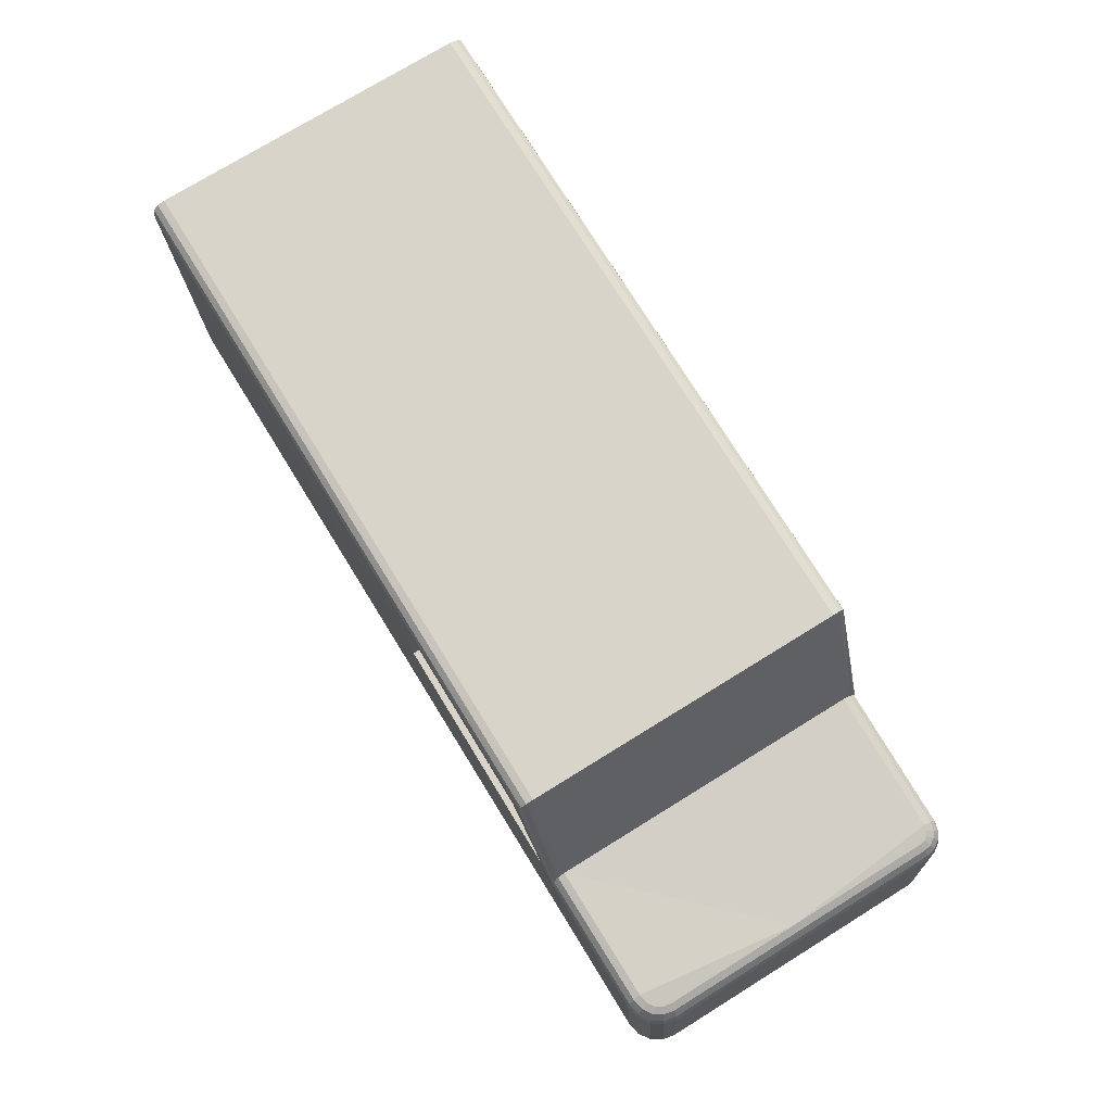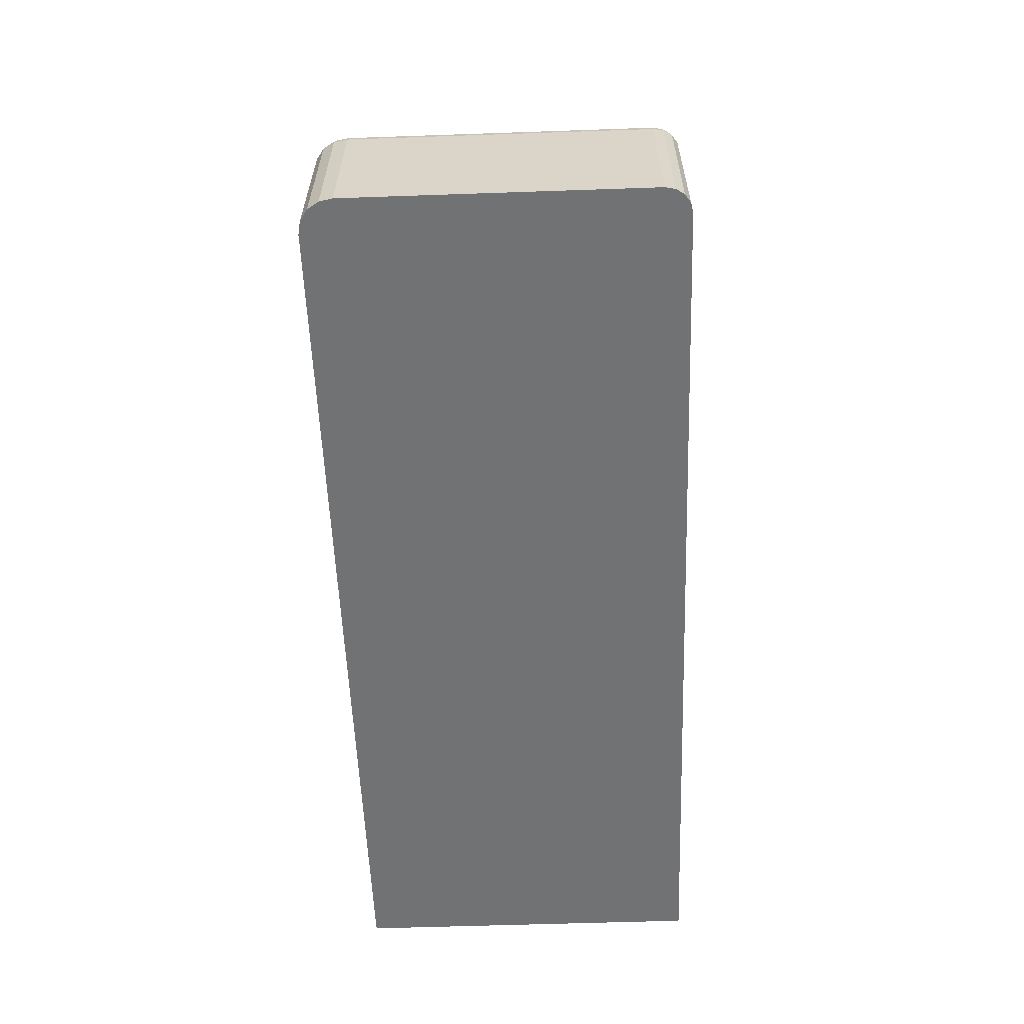
<metadata>
{"format":"obj","ext":"obj","renderer":"f3d","projection":"perspective","resolution":1024,"background":"white","views":[{"elev":75.1,"azim":58.3,"up":"+Y"},{"elev":-55.4,"azim":92.1,"up":"+Y"}]}
</metadata>
<code>
v 0.8862 0.1342 -1
v 0.8565 0.1595 0.9999
v -3.271 0.1595 1
v -3.296 0.1342 -0.9998
v 1 0.0372 0
v 1.868 0.0372 0
v -3.393 2.037 -0
v -3.393 0.0372 -0
v -3.271 1.037 1
v -3.296 1.037 -0.9999
v -3.393 2.037 -0
v -3.393 1.787 0.5
v -3.393 0.0372 -0.5
v -3.271 1.537 1
v -3.296 1.537 -0.9999
v -3.393 2.037 -0.5
v -3.393 0.0372 0.5
v -3.271 0.5372 1
v -3.296 0.5372 -0.9999
v -3.393 2.037 0.5
v -3.393 1.537 -0.75
v -3.393 1.787 -0.5
v -3.393 0.5372 -0.75
v -3.393 0.1622 -0.5
v -3.393 0.1622 0.5
v -3.393 0.1622 -0
v -3.393 1.037 -0.75
v -3.393 1.787 -0
v -3.393 0.0372 -0.75
v -3.271 1.787 1
v -3.296 1.787 -0.9999
v -3.393 2.037 -0.75
v -3.393 0.0372 0.25
v -3.271 0.7872 1
v -3.296 0.7872 -0.9999
v -3.393 2.037 0.25
v -3.393 1.787 -0
v -3.393 1.537 0.75
v -3.393 1.037 -0.75
v -1.753 0.1622 0
v -3.393 0.0372 -0.25
v -3.271 1.287 1
v -3.296 1.287 -0.9999
v -3.393 2.037 -0.25
v -3.393 0.0372 0.75
v -3.271 0.2872 1
v -3.296 0.2872 -0.9999
v -3.393 2.037 0.75
v -3.393 1.037 0.75
v -1.753 0.1622 0.5
v -3.393 0.5372 0.75
v -3.393 0.5372 -0.75
v -1.753 0.1622 -0.5
v -3.393 1.787 -0.5
v -3.393 0.5372 0.75
v -3.393 1.537 -0.75
v -1.753 0.5372 -0.75
v -3.393 1.787 0.5
v -3.393 1.537 0.75
v -3.393 1.287 0.75
v -3.393 1.787 0.25
v -1.753 1.787 -0.5
v -3.393 1.287 -0.75
v -3.393 1.787 -0.75
v -3.393 1.037 0.75
v -3.393 0.2872 -0.75
v -3.393 0.7872 -0.75
v -3.393 0.2872 0.75
v -3.393 0.7872 0.75
v -1.753 1.537 -0.75
v -3.393 1.787 -0.25
v -3.393 1.787 0.75
v -3.393 0.0372 0.125
v -3.393 0.0372 -0.375
v -3.393 0.0372 0.625
v -3.393 0.0372 -0.625
v -3.393 0.0372 0.375
v -3.393 0.0372 -0.125
v -3.393 0.1622 -0
v -3.393 0.1622 0.5
v -3.393 0.1622 -0.5
v -3.393 0.1622 -0.25
v -3.393 0.1622 -0.75
v -3.393 0.1622 0.75
v -3.393 0.1622 0.25
v -1.753 1.537 0.75
v -1.753 1.037 0.75
v -3.393 0.1622 0.375
v -3.393 0.1622 0.125
v -3.393 0.1622 0.625
v -3.393 0.1622 -0.625
v -3.393 0.1622 -0.125
v -3.393 0.1622 -0.375
v 1.722 0.0372 -1
v 1.868 0.0372 -0.854
v 1.778 0.0372 -0.9889
v 1.825 0.0372 -0.9572
v 1.857 0.0372 -0.9099
v 1.868 0.0372 0.8074
v 1.675 0.0372 1
v 1.854 0.0372 0.8811
v 1.812 0.0372 0.9436
v 1.749 0.0372 0.9853
v -3.271 1.832 1
v -3.393 2.037 0.9175
v -3.393 2.037 0.9175
v -3.393 1.996 0.9889
v -3.393 2.026 0.9587
v -3.393 2.037 -0.9175
v -3.296 1.858 -0.9999
v -3.393 2.037 -0.9175
v -3.393 2.026 -0.9587
v -3.393 1.996 -0.9889
v 0.7992 1.236 -0.8563
v 0.7378 1.237 -0.9904
v 0.8194 1.174 -0.9483
v 0.8247 1.137 -0.9788
v 0.7132 1.24 1.01
v 0.7992 1.236 0.8761
v 0.8247 1.137 0.999
v 0.8194 1.174 0.9692
v 0.4202 1.858 -0.9989
v 0.5122 1.989 -0.8656
v 0.49 1.996 -0.9883
v 0.4929 2.026 -0.9586
v 0.403 1.832 1.001
v 0.5122 1.989 0.8668
v 0.49 1.996 0.9896
v 0.4929 2.026 0.9589
v 1.71 1.061 0
v 1.797 0.9374 0
v 1.751 1.036 0
v 1.783 0.9905 0
v 1.71 1.061 -0.8453
v 1.797 0.9374 -0.854
v 1.751 1.036 -0.8496
v 1.783 0.9905 -0.8528
v 1.633 1.085 -0.9158
v 1.647 0.9828 -0.9985
v 1.637 1.07 -0.9571
v 1.642 1.033 -0.9874
v 1.704 1.063 -0.8755
v 1.786 0.9408 -0.9098
v 1.742 1.038 -0.8926
v 1.772 0.9937 -0.9052
v 1.691 1.067 -0.895
v 1.753 0.9507 -0.9568
v 1.719 1.045 -0.9259
v 1.742 1.003 -0.9485
v 1.668 1.074 -0.9093
v 1.704 0.9654 -0.988
v 1.683 1.056 -0.9486
v 1.697 1.016 -0.9774
v 1.583 1.1 0.9197
v 1.599 0.9973 1.002
v 1.588 1.085 0.9609
v 1.594 1.048 0.991
v 1.71 1.061 0.7987
v 1.797 0.9374 0.8074
v 1.751 1.036 0.803
v 1.783 0.9905 0.8062
v 1.637 1.083 0.9087
v 1.675 0.9743 0.9865
v 1.653 1.065 0.9476
v 1.667 1.025 0.9761
v 1.676 1.072 0.8831
v 1.739 0.9549 0.9441
v 1.705 1.05 0.9137
v 1.728 1.007 0.936
v 1.7 1.064 0.8473
v 1.782 0.9419 0.8812
v 1.738 1.04 0.8643
v 1.768 0.9948 0.8767
v -3.393 1.037 0.75
v -3.393 0.5372 0.75
v -3.393 1.537 0.75
v -3.393 1.787 -0
v -3.393 1.037 -0.75
v -3.393 0.1622 -0
v -3.393 0.1622 0.5
v -3.393 0.1622 -0.5
v -3.393 0.5372 -0.75
v -3.393 1.787 -0.5
v -3.393 1.537 -0.75
v -3.393 1.787 0.5
v -3.393 1.287 0.75
v -3.393 1.787 0.25
v -3.393 1.287 -0.75
v -3.393 1.787 -0.75
v -3.393 0.1622 -0.25
v -3.393 0.2872 -0.75
v -3.393 0.1622 -0.75
v -3.393 0.7872 -0.75
v -3.393 0.2872 0.75
v -3.393 0.1622 0.75
v -3.393 0.1622 0.25
v -3.393 0.7872 0.75
v -3.393 1.787 -0.25
v -3.393 1.787 0.75
v -3.393 0.1622 0.375
v -3.393 0.1622 0.125
v -3.393 0.1622 0.625
v -3.393 0.1622 -0.625
v -3.393 0.1622 -0.125
v -3.393 0.1622 -0.375
v -3.393 1.287 0.75
v -1.753 1.287 0.75
v -3.393 1.787 0.25
v -3.393 1.287 -0.75
v -3.393 1.787 -0.75
v -3.393 0.1622 -0.25
v -3.393 0.2872 -0.75
v -3.393 0.1622 -0.75
v -3.393 0.7872 -0.75
v -3.393 0.2872 0.75
v -3.393 0.1622 0.75
v -1.753 1.787 0
v -1.753 1.787 0.25
v -3.393 0.1622 0.25
v -1.753 1.787 0.5
v -3.393 0.7872 0.75
v -3.393 1.787 -0.25
v -3.393 1.787 0.75
v -3.393 0.1622 0.375
v -3.393 0.1622 0.125
v -3.393 0.1622 0.625
v -3.393 0.1622 -0.625
v -3.393 0.1622 -0.125
v -3.393 0.1622 -0.375
v -1.174 1.787 0.5
v -1.174 1.537 -0.75
v -1.174 1.787 -0.5
v -3.393 1.787 0.5
v -3.393 1.787 0.25
v -3.393 1.787 -0
v -1.174 0.5372 -0.75
v -1.174 0.1622 -0.5
v -1.174 0.1622 0.5
v -1.174 0.1622 0
v -1.174 1.037 -0.75
v -3.393 1.287 0.75
v -3.393 1.037 0.75
v -3.393 1.537 0.75
v -1.174 1.787 0
v -1.174 1.537 0.75
v -1.174 1.537 0.25
v -1.174 1.537 0.5
v -3.393 1.537 -0.75
v -1.174 1.287 0.5
v -1.174 1.537 -0.25
v -3.393 1.787 -0.5
v -1.174 1.537 -0.5
v -1.174 1.287 -0.5
v -1.174 0.5372 -0.25
v -3.393 0.5372 -0.75
v -3.393 0.1622 -0.5
v -1.174 0.5372 -0.5
v -1.174 0.2872 -0.5
v -1.174 0.7872 -0.5
v -1.174 0.5372 0.75
v -3.393 0.1622 0.5
v -1.174 0.5372 0.25
v -1.174 0.5372 0.5
v -1.174 0.2872 0.5
v -3.393 0.1622 -0
v -1.174 0.7872 0.5
v -3.393 1.037 -0.75
v -1.174 1.037 0.5
v -3.393 0.5372 0.75
v -3.393 1.287 -0.75
v -3.393 1.787 -0.75
v -1.174 1.037 0.75
v -3.393 0.1622 -0.25
v -1.174 1.037 -0.5
v -1.174 1.037 -0.25
v -3.393 0.2872 -0.75
v -3.393 0.1622 -0.75
v -1.174 0.5372 0
v -3.393 0.7872 -0.75
v -3.393 0.2872 0.75
v -3.393 0.1622 0.75
v -1.174 0.2872 0
v -1.174 1.537 0
v -3.393 0.1622 0.25
v -1.174 1.287 0
v -1.174 1.037 0.25
v -1.174 1.037 0
v -3.393 0.7872 0.75
v -1.174 0.7872 0
v -3.393 1.787 -0.25
v -3.393 1.787 0.75
v -3.393 0.1622 0.375
v -3.393 0.1622 0.125
v -3.393 0.1622 0.625
v -3.393 0.1622 -0.625
v -3.393 0.1622 -0.125
v -3.393 0.1622 -0.375
v -1.753 1.037 -0.75
v -1.753 0.5372 0.75
v -1.753 1.287 -0.75
v -1.753 1.787 -0.75
v -1.753 0.1622 -0.25
v -1.753 0.2872 -0.75
v -1.753 0.1622 -0.75
v -1.753 0.7872 -0.75
v -1.753 0.2872 0.75
v -1.753 0.1622 0.75
v -1.753 0.1622 0.25
v -1.753 0.7872 0.75
v -1.753 1.787 -0.25
v -1.753 1.787 0.75
v -1.753 0.1622 0.375
v -1.753 0.1622 0.125
v -1.753 0.1622 0.625
v -1.753 0.1622 -0.625
v -1.753 0.1622 -0.125
v -1.753 0.1622 -0.375
v -1.174 1.287 0.75
v -1.174 1.287 0.25
v -1.174 1.787 0.25
v -1.174 1.287 -0.25
v -1.174 1.287 -0.75
v -1.174 1.787 -0.75
v -1.174 0.2872 -0.25
v -1.174 0.1622 -0.25
v -1.174 0.2872 -0.375
v -1.174 0.2872 -0.125
v -1.174 0.2872 -0.75
v -1.174 0.1622 -0.75
v -1.174 0.2872 -0.625
v -1.174 0.7872 -0.75
v -1.174 0.2872 0.75
v -1.174 0.1622 0.75
v -1.174 0.2872 0.625
v -1.174 0.2872 0.25
v -1.174 0.1622 0.25
v -1.174 0.2872 0.125
v -1.174 0.2872 0.375
v -1.174 0.7872 0.25
v -1.174 0.7872 0.75
v -1.174 0.7872 -0.25
v -1.174 1.787 -0.25
v -1.174 1.787 0.75
v -1.174 0.1622 0.375
v -1.174 0.1622 0.125
v -1.174 0.1622 0.625
v -1.174 0.1622 -0.625
v -1.174 0.1622 -0.125
v -1.174 0.1622 -0.375
v 1 0.0372 -1
v -3.393 0.0372 -1
v -3.393 0.7872 -1
v -3.393 1.037 -1
v -3.393 1.287 -1
v -3.393 1.537 -1
v -3.393 0.2872 -1
v -3.393 0.5372 -1
v -3.393 1.787 -1
v 0.486 1.955 -0.9988
v -3.393 1.955 -1
v 0.8318 1.086 -0.9903
v -0.644 1.955 -0.9991
v -0.6411 1.996 -0.9885
v -0.6391 2.026 -0.9586
v -0.6383 2.037 -0.9175
v -0.6383 2.037 0.9175
v -0.6391 2.026 0.9589
v -0.6412 1.996 0.9894
v -0.644 1.832 1.001
v -0.6624 1.858 -0.9992
v -0.6378 1.211 -0.9998
v 0.7376 1.237 -0.9477
v 0.42 1.858 -0.9562
v -0.6625 1.858 -0.9565
v -0.6379 1.211 -0.9571
v 1 0.0372 1
v -3.393 0.0372 1
v -3.393 0.7872 1
v -3.393 1.037 1
v -3.393 1.287 1
v -3.393 1.537 1
v -3.393 0.2872 1
v -3.393 0.5372 1
v -3.393 1.787 1
v -0.644 1.955 1.001
v 0.4859 1.955 1.001
v 0.8319 1.086 1.01
v -3.393 1.955 1
v -0.6522 1.261 1.006
v -0.644 1.832 0.9644
v 0.403 1.832 0.9647
v 0.7132 1.24 0.9732
v -0.6521 1.26 0.97
v 0.494 2.037 -0.9175
v 0.8175 1.188 -0.907
v 0.8175 1.188 0.928
v 0.494 2.037 0.9175
f 73 8 5
f 365 366 397
f 376 100 155
f 98 143 135
f 96 95 94
f 99 103 100
f 138 130 134
f 111 112 360
f 37 11 44
f 378 379 49
f 382 383 51
f 54 16 32
f 58 20 36
f 60 380 381
f 379 380 60
f 61 36 11
f 84 68 194
f 61 37 177
f 54 64 189
f 63 56 355
f 39 63 354
f 89 85 196
f 115 372 373
f 56 64 358
f 68 51 175
f 51 69 197
f 79 89 201
f 72 58 185
f 66 52 357
f 29 83 351
f 92 79 179
f 67 39 353
f 52 67 352
f 69 49 174
f 64 56 184
f 59 72 199
f 382 68 84
f 82 92 204
f 67 52 182
f 88 80 180
f 37 71 198
f 39 67 193
f 85 88 200
f 71 54 183
f 91 81 181
f 383 378 69
f 63 39 178
f 83 91 203
f 56 63 188
f 71 44 16
f 66 83 192
f 52 66 191
f 58 72 48
f 49 60 186
f 381 384 72
f 90 84 195
f 77 88 85
f 17 80 88
f 60 59 176
f 73 89 79
f 73 33 85
f 80 90 202
f 75 90 80
f 45 84 90
f 93 82 190
f 76 91 83
f 13 81 91
f 81 93 205
f 78 92 82
f 8 79 92
f 58 61 187
f 74 93 81
f 41 82 93
f 350 361 139
f 97 147 143
f 163 155 100
f 96 151 147
f 94 139 151
f 131 159 99
f 167 163 103
f 171 167 102
f 159 171 101
f 135 131 6
f 108 105 106
f 109 112 111
f 362 360 113
f 363 113 112
f 364 112 109
f 105 108 367
f 108 107 368
f 107 388 385
f 359 124 117
f 124 125 116
f 125 394 395
f 396 397 129
f 121 129 128
f 120 128 386
f 150 152 140
f 152 153 141
f 153 151 139
f 146 148 152
f 148 149 153
f 149 147 151
f 142 144 148
f 144 145 149
f 145 143 147
f 142 134 136
f 136 137 145
f 137 135 143
f 134 130 132
f 136 132 133
f 137 133 131
f 138 140 116
f 140 141 117
f 141 139 361
f 170 172 160
f 160 172 173
f 161 173 171
f 170 166 168
f 172 168 169
f 173 169 167
f 166 162 164
f 168 164 165
f 169 165 163
f 162 154 156
f 164 156 157
f 165 157 155
f 154 396 121
f 156 121 120
f 157 120 387
f 158 160 132
f 160 161 133
f 161 159 131
f 126 391 392
f 184 188 209
f 193 182 23
f 186 176 38
f 197 174 65
f 178 193 214
f 202 195 216
f 180 202 226
f 199 185 12
f 191 192 213
f 176 199 223
f 182 191 212
f 201 196 219
f 185 187 208
f 177 198 222
f 179 201 225
f 187 177 28
f 205 190 211
f 198 183 22
f 181 205 229
f 200 180 25
f 196 200 224
f 204 179 26
f 183 189 210
f 190 204 228
f 189 184 21
f 195 194 215
f 194 175 55
f 203 181 24
f 188 178 27
f 174 186 206
f 192 203 227
f 175 197 221
f 213 227 295
f 55 221 288
f 21 209 270
f 214 23 255
f 221 65 242
f 27 214 279
f 208 28 235
f 226 216 281
f 12 208 234
f 25 226 294
f 223 12 233
f 212 213 277
f 38 223 291
f 23 212 276
f 225 219 284
f 28 222 290
f 26 225 293
f 229 211 273
f 222 22 251
f 206 38 243
f 24 229 297
f 224 25 261
f 65 206 241
f 219 224 292
f 228 26 265
f 22 210 271
f 211 228 296
f 210 21 248
f 216 215 280
f 215 55 269
f 227 24 256
f 209 27 267
f 247 230 320
f 246 320 244
f 268 249 319
f 286 319 285
f 319 246 283
f 272 318 249
f 318 245 247
f 249 247 246
f 285 283 250
f 253 252 231
f 327 278 254
f 330 257 236
f 259 274 240
f 338 263 262
f 266 268 286
f 289 287 275
f 261 50 312
f 292 312 308
f 296 265 40
f 271 301 62
f 235 217 218
f 273 296 316
f 271 248 70
f 234 218 220
f 280 306 307
f 269 299 306
f 256 53 315
f 270 267 298
f 295 315 304
f 288 309 299
f 248 270 300
f 255 57 305
f 242 87 309
f 279 305 298
f 281 307 314
f 241 243 86
f 294 314 50
f 242 241 207
f 233 220 311
f 277 304 303
f 291 311 86
f 255 276 303
f 284 308 313
f 290 310 217
f 293 313 40
f 273 302 317
f 251 62 310
f 297 317 53
f 57 303 328
f 308 336 345
f 217 310 342
f 313 345 239
f 218 320 230
f 302 325 349
f 310 62 232
f 87 207 318
f 217 244 320
f 317 349 237
f 50 238 344
f 207 86 245
f 312 344 336
f 316 40 239
f 62 301 323
f 302 316 348
f 301 70 231
f 306 332 333
f 299 260 332
f 53 237 347
f 300 298 240
f 304 315 347
f 309 340 260
f 70 300 322
f 57 236 331
f 87 272 340
f 305 331 240
f 307 333 346
f 314 346 238
f 311 220 230
f 304 329 328
f 311 343 245
f 321 250 252
f 275 321 253
f 287 285 321
f 274 253 322
f 252 232 323
f 326 254 257
f 325 324 326
f 239 282 327
f 237 258 330
f 257 259 331
f 334 260 263
f 333 332 334
f 337 262 278
f 336 335 337
f 238 264 338
f 289 339 286
f 262 339 289
f 263 266 339
f 340 272 268
f 260 340 266
f 341 275 274
f 254 341 259
f 278 289 341
f 250 342 232
f 283 244 342
f 245 343 230
f 344 338 335
f 239 345 337
f 346 334 264
f 347 330 328
f 348 327 324
f 349 326 258
f 72 388 106
f 1 350 351
f 35 352 353
f 43 354 355
f 47 356 357
f 15 355 358
f 19 357 352
f 43 10 353
f 4 351 356
f 110 360 362
f 115 122 359
f 110 31 358
f 1 115 361
f 122 370 362
f 368 385 386
f 367 368 128
f 366 367 129
f 125 364 365
f 124 363 364
f 359 362 363
f 105 366 365
f 15 370 371
f 115 371 375
f 370 122 373
f 370 374 375
f 2 3 377
f 9 379 378
f 42 14 381
f 18 383 382
f 30 384 381
f 34 378 383
f 42 380 379
f 3 46 382
f 126 386 385
f 118 387 386
f 2 376 387
f 104 388 384
f 104 369 385
f 9 34 389
f 389 118 392
f 126 369 390
f 369 389 393
f 123 114 395
f 119 127 397
f 123 394 397
f 119 396 395
f 351 350 29
f 5 376 17
f 377 45 376
f 75 17 376
f 77 33 5
f 78 41 5
f 33 73 5
f 8 78 5
f 76 29 350
f 41 74 5
f 13 76 350
f 350 5 13
f 17 77 5
f 13 5 74
f 45 75 376
f 394 365 397
f 387 376 155
f 95 98 135
f 6 5 95
f 350 94 5
f 96 97 95
f 98 95 97
f 5 94 95
f 100 376 5
f 5 6 99
f 99 101 102
f 102 103 99
f 100 5 99
f 130 138 395
f 142 146 150
f 150 134 142
f 395 396 130
f 154 162 158
f 166 170 158
f 158 130 154
f 150 138 134
f 396 154 130
f 166 158 162
f 358 64 360
f 32 111 64
f 112 113 360
f 360 64 111
f 71 37 44
f 69 378 49
f 68 382 51
f 64 54 32
f 61 58 36
f 59 60 381
f 49 379 60
f 37 61 11
f 195 84 194
f 187 61 177
f 183 54 189
f 354 63 355
f 353 39 354
f 201 89 196
f 122 115 373
f 355 56 358
f 194 68 175
f 175 51 197
f 179 79 201
f 199 72 185
f 356 66 357
f 356 351 83
f 83 66 356
f 204 92 179
f 352 67 353
f 357 52 352
f 197 69 174
f 189 64 184
f 176 59 199
f 84 45 377
f 377 382 84
f 190 82 204
f 193 67 182
f 200 88 180
f 177 37 198
f 178 39 193
f 196 85 200
f 198 71 183
f 203 91 181
f 51 383 69
f 188 63 178
f 192 83 203
f 184 56 188
f 54 71 16
f 191 66 192
f 182 52 191
f 20 58 48
f 174 49 186
f 59 381 72
f 202 90 195
f 33 77 85
f 77 17 88
f 186 60 176
f 8 73 79
f 89 73 85
f 180 80 202
f 17 75 80
f 75 45 90
f 205 93 190
f 29 76 83
f 76 13 91
f 181 81 205
f 41 78 82
f 78 8 92
f 185 58 187
f 13 74 81
f 74 41 93
f 94 350 139
f 98 97 143
f 103 163 100
f 97 96 147
f 96 94 151
f 6 131 99
f 102 167 103
f 101 171 102
f 99 159 101
f 95 135 6
f 363 362 113
f 364 363 112
f 365 364 109
f 366 105 367
f 367 108 368
f 368 107 385
f 361 359 117
f 117 124 116
f 116 125 395
f 121 396 129
f 120 121 128
f 387 120 386
f 138 150 140
f 140 152 141
f 141 153 139
f 150 146 152
f 152 148 153
f 153 149 151
f 146 142 148
f 148 144 149
f 149 145 147
f 144 142 136
f 144 136 145
f 145 137 143
f 136 134 132
f 137 136 133
f 135 137 131
f 395 138 116
f 116 140 117
f 117 141 361
f 158 170 160
f 161 160 173
f 159 161 171
f 172 170 168
f 173 172 169
f 171 173 167
f 168 166 164
f 169 168 165
f 167 169 163
f 164 162 156
f 165 164 157
f 163 165 155
f 156 154 121
f 157 156 120
f 155 157 387
f 130 158 132
f 132 160 133
f 133 161 131
f 118 126 392
f 21 184 209
f 214 193 23
f 206 186 38
f 221 197 65
f 27 178 214
f 226 202 216
f 25 180 226
f 223 199 12
f 212 191 213
f 38 176 223
f 23 182 212
f 225 201 219
f 12 185 208
f 28 177 222
f 26 179 225
f 208 187 28
f 229 205 211
f 222 198 22
f 24 181 229
f 224 200 25
f 219 196 224
f 228 204 26
f 22 183 210
f 211 190 228
f 210 189 21
f 216 195 215
f 215 194 55
f 227 203 24
f 209 188 27
f 65 174 206
f 213 192 227
f 55 175 221
f 277 213 295
f 269 55 288
f 248 21 270
f 279 214 255
f 288 221 242
f 267 27 279
f 234 208 235
f 294 226 281
f 233 12 234
f 261 25 294
f 291 223 233
f 276 212 277
f 243 38 291
f 255 23 276
f 293 225 284
f 235 28 290
f 265 26 293
f 297 229 273
f 290 222 251
f 241 206 243
f 256 24 297
f 292 224 261
f 242 65 241
f 284 219 292
f 296 228 265
f 251 22 271
f 273 211 296
f 271 210 248
f 281 216 280
f 280 215 269
f 295 227 256
f 270 209 267
f 246 247 320
f 283 246 244
f 286 268 319
f 287 286 285
f 285 319 283
f 268 272 249
f 249 318 247
f 319 249 246
f 321 285 250
f 322 253 231
f 254 324 327
f 327 282 278
f 236 328 330
f 330 258 257
f 331 259 240
f 262 335 338
f 338 264 263
f 339 266 286
f 341 289 275
f 292 261 312
f 284 292 308
f 316 296 40
f 251 271 62
f 234 235 218
f 302 273 316
f 301 271 70
f 233 234 220
f 281 280 307
f 280 269 306
f 295 256 315
f 300 270 298
f 277 295 304
f 269 288 299
f 70 248 300
f 279 255 305
f 288 242 309
f 267 279 298
f 294 281 314
f 207 241 86
f 261 294 50
f 87 242 207
f 291 233 311
f 276 277 303
f 243 291 86
f 57 255 303
f 293 284 313
f 235 290 217
f 265 293 40
f 297 273 317
f 290 251 310
f 256 297 53
f 236 57 328
f 313 308 345
f 244 217 342
f 40 313 239
f 220 218 230
f 317 302 349
f 342 310 232
f 272 87 318
f 218 217 320
f 53 317 237
f 312 50 344
f 318 207 245
f 308 312 336
f 348 316 239
f 232 62 323
f 325 302 348
f 323 301 231
f 307 306 333
f 306 299 332
f 315 53 347
f 322 300 240
f 329 304 347
f 299 309 260
f 231 70 322
f 305 57 331
f 309 87 340
f 298 305 240
f 314 307 346
f 50 314 238
f 343 311 230
f 303 304 328
f 86 311 245
f 253 321 252
f 274 275 253
f 275 287 321
f 240 274 322
f 231 252 323
f 257 258 326
f 326 324 254
f 349 325 326
f 348 239 327
f 347 237 330
f 236 257 331
f 263 264 334
f 334 332 260
f 346 333 334
f 278 282 337
f 337 335 262
f 345 336 337
f 344 238 338
f 287 289 286
f 278 262 289
f 262 263 339
f 266 340 268
f 263 260 266
f 259 341 274
f 257 254 259
f 254 278 341
f 252 250 232
f 250 283 342
f 247 245 230
f 336 344 335
f 282 239 337
f 238 346 264
f 329 347 328
f 325 348 324
f 237 349 258
f 106 48 72
f 72 384 388
f 388 107 108
f 108 106 388
f 4 1 351
f 10 35 353
f 15 43 355
f 19 47 357
f 31 15 358
f 35 19 352
f 354 43 353
f 47 4 356
f 370 110 362
f 361 115 359
f 360 110 358
f 350 1 361
f 359 122 362
f 128 368 386
f 129 367 128
f 397 366 129
f 394 125 365
f 125 124 364
f 124 359 363
f 109 105 365
f 371 115 1
f 1 4 371
f 47 19 371
f 10 43 371
f 4 47 371
f 35 10 371
f 15 31 370
f 110 370 31
f 371 19 35
f 43 15 371
f 372 115 375
f 374 370 373
f 371 370 375
f 376 2 377
f 34 9 378
f 380 42 381
f 46 18 382
f 14 30 381
f 18 34 383
f 9 42 379
f 377 3 382
f 369 126 385
f 126 118 386
f 118 2 387
f 30 104 384
f 388 104 385
f 3 2 389
f 389 369 14
f 2 118 389
f 18 46 389
f 14 42 389
f 34 18 389
f 42 9 389
f 104 30 369
f 3 389 46
f 30 14 369
f 393 389 392
f 391 126 390
f 390 369 393
f 394 123 395
f 396 119 397
f 127 123 397
f 114 119 395
f 127 119 114
f 375 374 373
f 393 392 391
f 123 127 114
f 372 375 373
f 390 393 391

</code>
